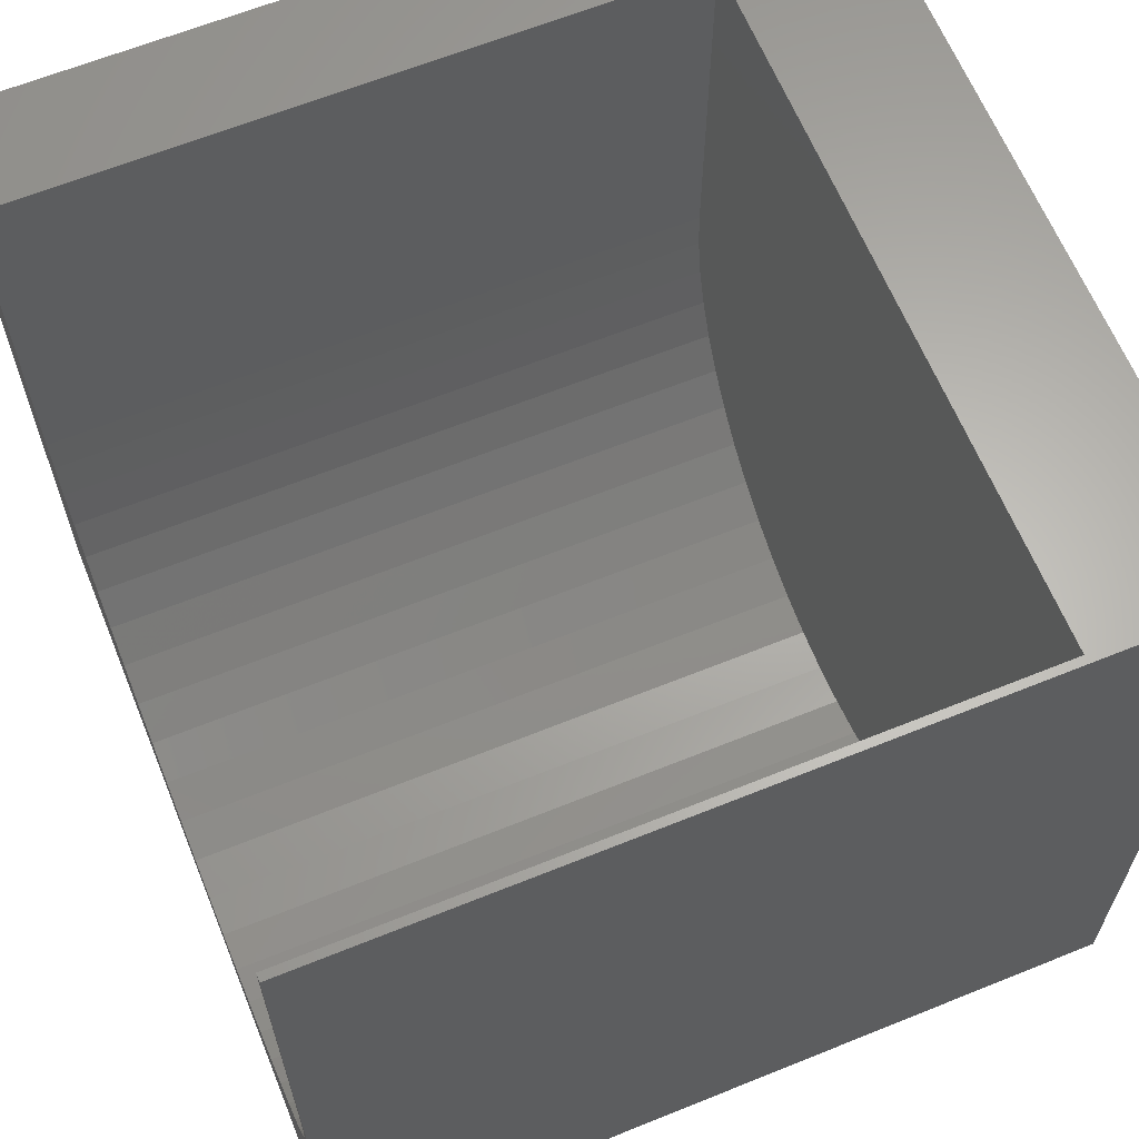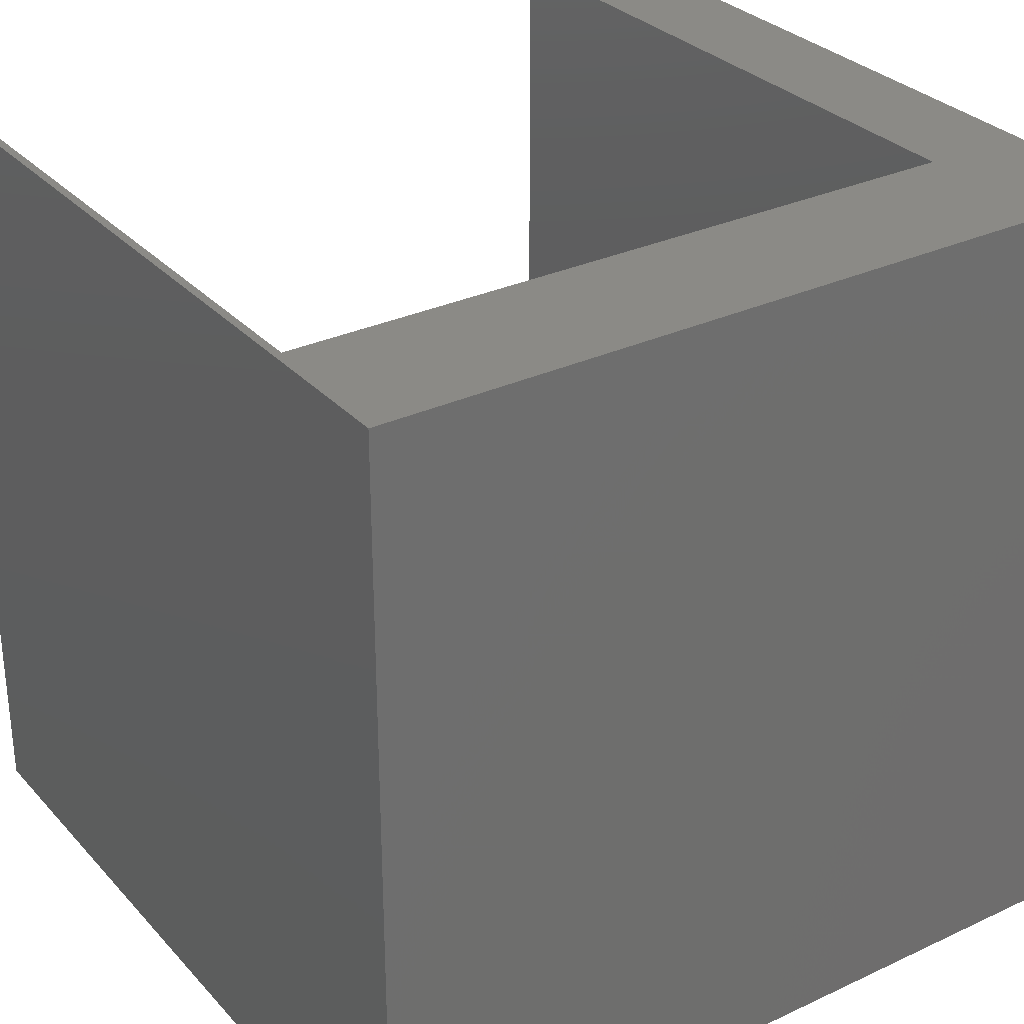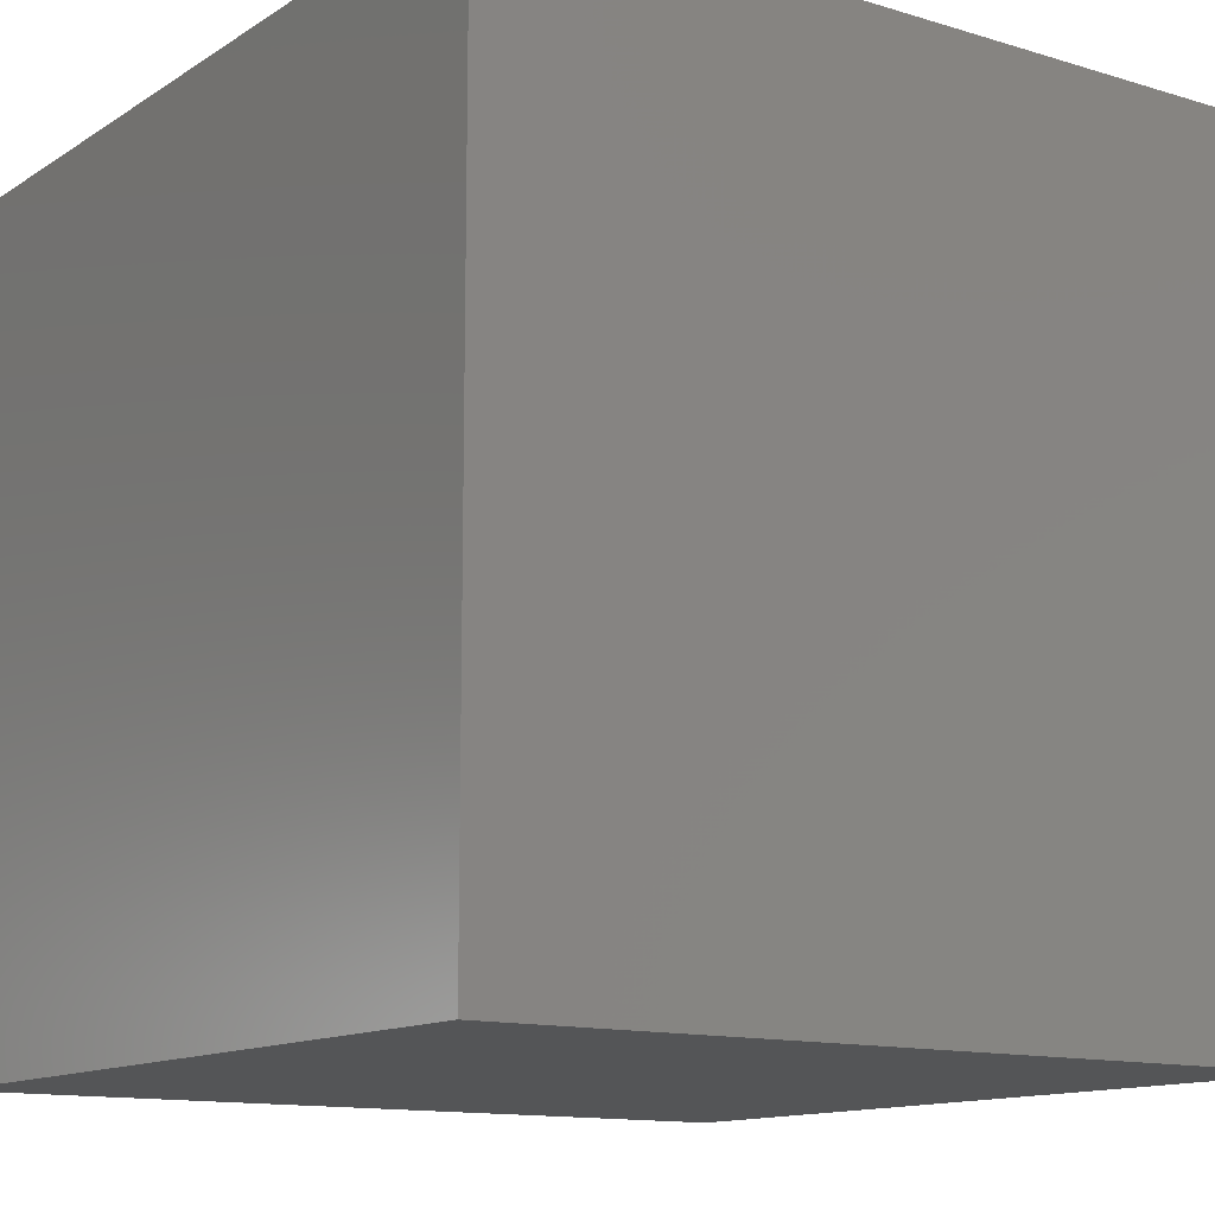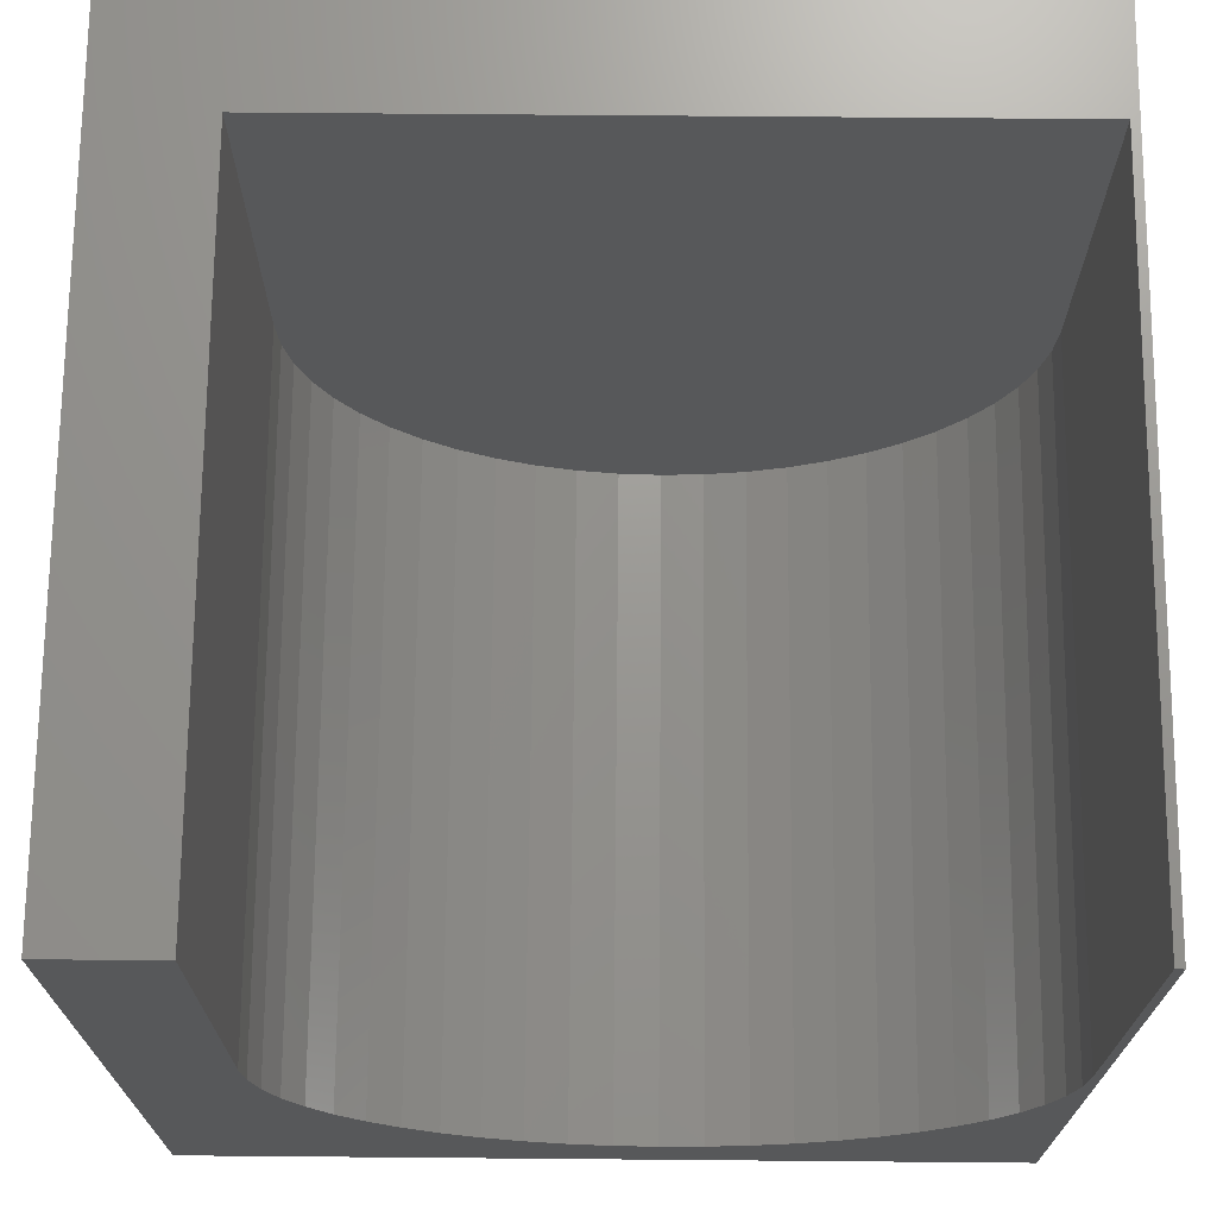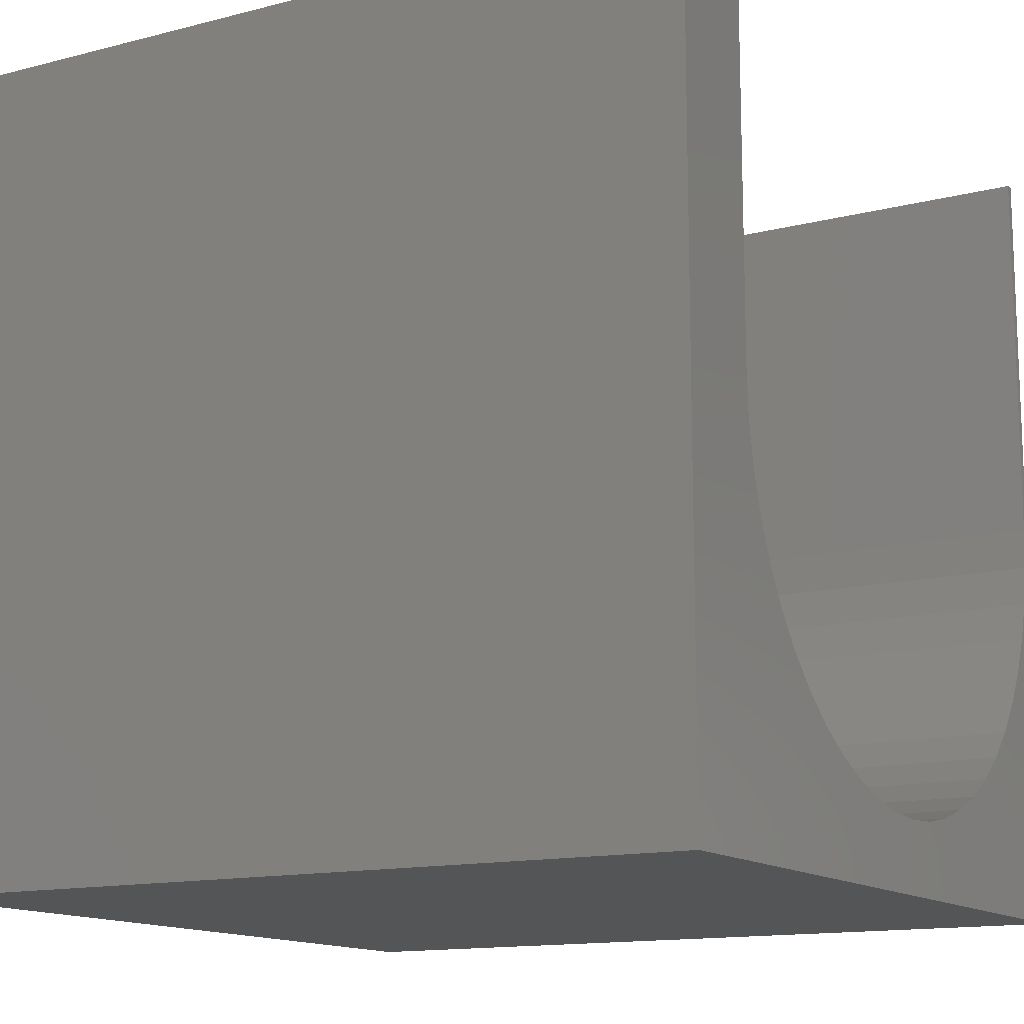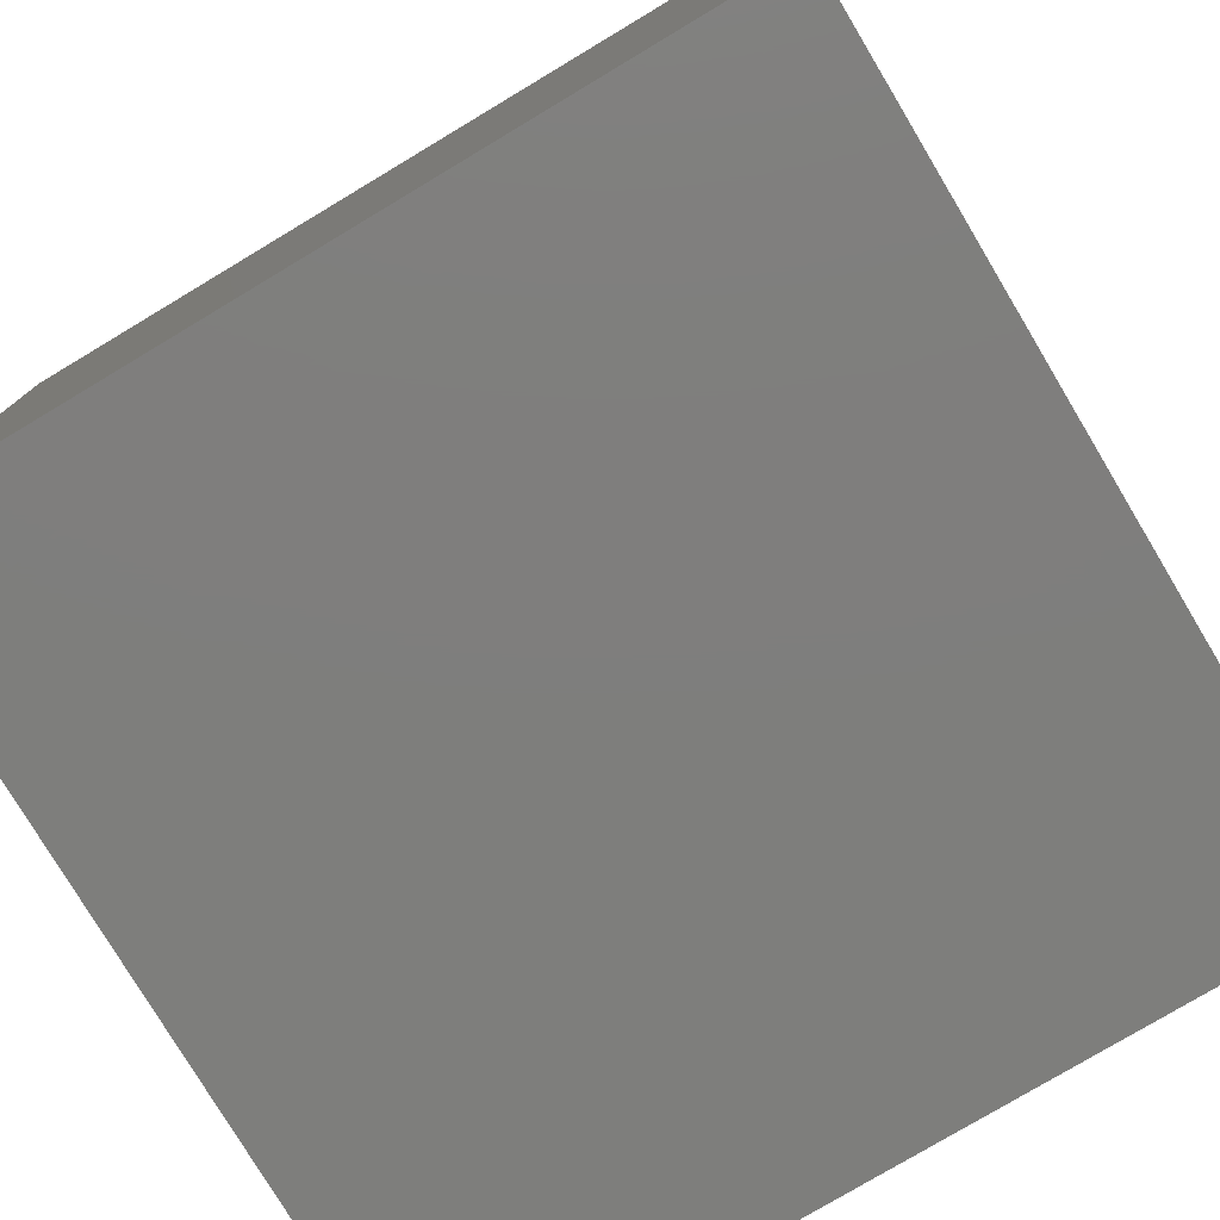
<metadata>
{"format":"stl","ext":"stl","renderer":"f3d","projection":"perspective","resolution":1024,"background":"white","views":[{"elev":63.9,"azim":67.8,"up":"+Y"},{"elev":30.5,"azim":146.0,"up":"+Y"},{"elev":-12.7,"azim":144.9,"up":"+Y"},{"elev":70.6,"azim":0.5,"up":"+Y"},{"elev":-13.5,"azim":-59.8,"up":"+Y"},{"elev":-78.0,"azim":30.9,"up":"+Z"}]}
</metadata>
<code>
# stl→obj: 66 verts, 128 faces
v 0 10 10
v 0 10 0
v 0 0 10
v 0 0 0
v 9.87 4.649 10
v 9.777 4.139 10
v 10 0 10
v 9.623 3.645 10
v 9.41 3.173 10
v 9.142 2.729 10
v 9.902 5.166 10
v 10 10 10
v 9.902 10 10
v 8.823 2.322 10
v 8.457 1.955 10
v 8.049 1.636 10
v 7.606 1.368 10
v 7.133 1.155 10
v 6.639 1.001 10
v 4.586 1.001 10
v 4.092 1.155 10
v 3.619 1.368 10
v 3.176 1.636 10
v 1.324 10 10
v 1.324 5.166 10
v 1.355 4.649 10
v 1.448 4.139 10
v 2.768 1.955 10
v 2.402 2.322 10
v 2.083 2.729 10
v 1.815 3.173 10
v 1.602 3.645 10
v 6.13 0.9081 10
v 5.613 0.8768 10
v 5.096 0.9081 10
v 10 10 0
v 10 0 0
v 9.902 10 1.819
v 1.324 10 1.819
v 9.902 5.166 1.819
v 1.324 5.166 1.819
v 8.457 1.955 1.819
v 8.823 2.322 1.819
v 4.092 1.155 1.819
v 9.623 3.645 1.819
v 9.777 4.139 1.819
v 9.87 4.649 1.819
v 3.619 1.368 1.819
v 1.448 4.139 1.819
v 1.602 3.645 1.819
v 9.41 3.173 1.819
v 1.815 3.173 1.819
v 2.083 2.729 1.819
v 1.355 4.649 1.819
v 2.402 2.322 1.819
v 2.768 1.955 1.819
v 9.142 2.729 1.819
v 3.176 1.636 1.819
v 5.096 0.9081 1.819
v 5.613 0.8768 1.819
v 8.049 1.636 1.819
v 6.13 0.9081 1.819
v 4.586 1.001 1.819
v 6.639 1.001 1.819
v 7.133 1.155 1.819
v 7.606 1.368 1.819
f 1 2 3
f 3 2 4
f 5 6 7
f 6 8 7
f 7 8 9
f 7 9 10
f 5 7 11
f 11 7 12
f 11 12 13
f 10 14 7
f 7 14 15
f 7 15 16
f 16 17 7
f 7 17 18
f 7 18 19
f 20 21 3
f 3 21 22
f 3 22 23
f 24 1 25
f 25 1 3
f 25 3 26
f 26 3 27
f 23 28 3
f 3 28 29
f 3 29 30
f 30 31 3
f 3 31 32
f 3 32 27
f 19 33 7
f 7 33 34
f 7 34 3
f 3 34 35
f 3 35 20
f 36 12 37
f 37 12 7
f 2 36 4
f 4 36 37
f 13 12 38
f 38 12 36
f 38 36 39
f 39 36 2
f 39 2 24
f 24 2 1
f 37 7 4
f 4 7 3
f 38 39 40
f 40 39 41
f 42 43 44
f 45 46 41
f 41 46 47
f 41 47 40
f 44 43 48
f 49 50 51
f 51 50 52
f 51 52 53
f 45 41 51
f 51 41 54
f 51 54 49
f 53 55 51
f 51 55 56
f 51 56 57
f 57 56 43
f 43 56 58
f 43 58 48
f 59 60 61
f 61 60 62
f 42 44 61
f 61 44 63
f 61 63 59
f 62 64 61
f 61 64 65
f 61 65 66
f 38 40 13
f 13 40 11
f 41 25 26
f 41 26 54
f 54 26 27
f 54 27 49
f 49 27 32
f 49 32 50
f 50 32 31
f 50 31 52
f 52 31 30
f 52 30 53
f 53 30 29
f 53 29 55
f 55 29 28
f 55 28 56
f 56 28 23
f 56 23 58
f 58 23 22
f 58 22 48
f 48 22 21
f 48 21 44
f 44 21 20
f 44 20 63
f 63 20 35
f 63 35 59
f 59 35 34
f 59 34 60
f 60 34 33
f 60 33 62
f 62 33 19
f 62 19 64
f 64 19 18
f 64 18 65
f 65 18 17
f 65 17 66
f 66 17 16
f 66 16 61
f 61 16 15
f 61 15 42
f 42 15 14
f 42 14 43
f 43 14 10
f 43 10 57
f 57 10 9
f 57 9 51
f 51 9 8
f 51 8 45
f 45 8 6
f 45 6 46
f 46 6 5
f 46 5 47
f 47 5 11
f 47 11 40
f 41 39 25
f 25 39 24

</code>
